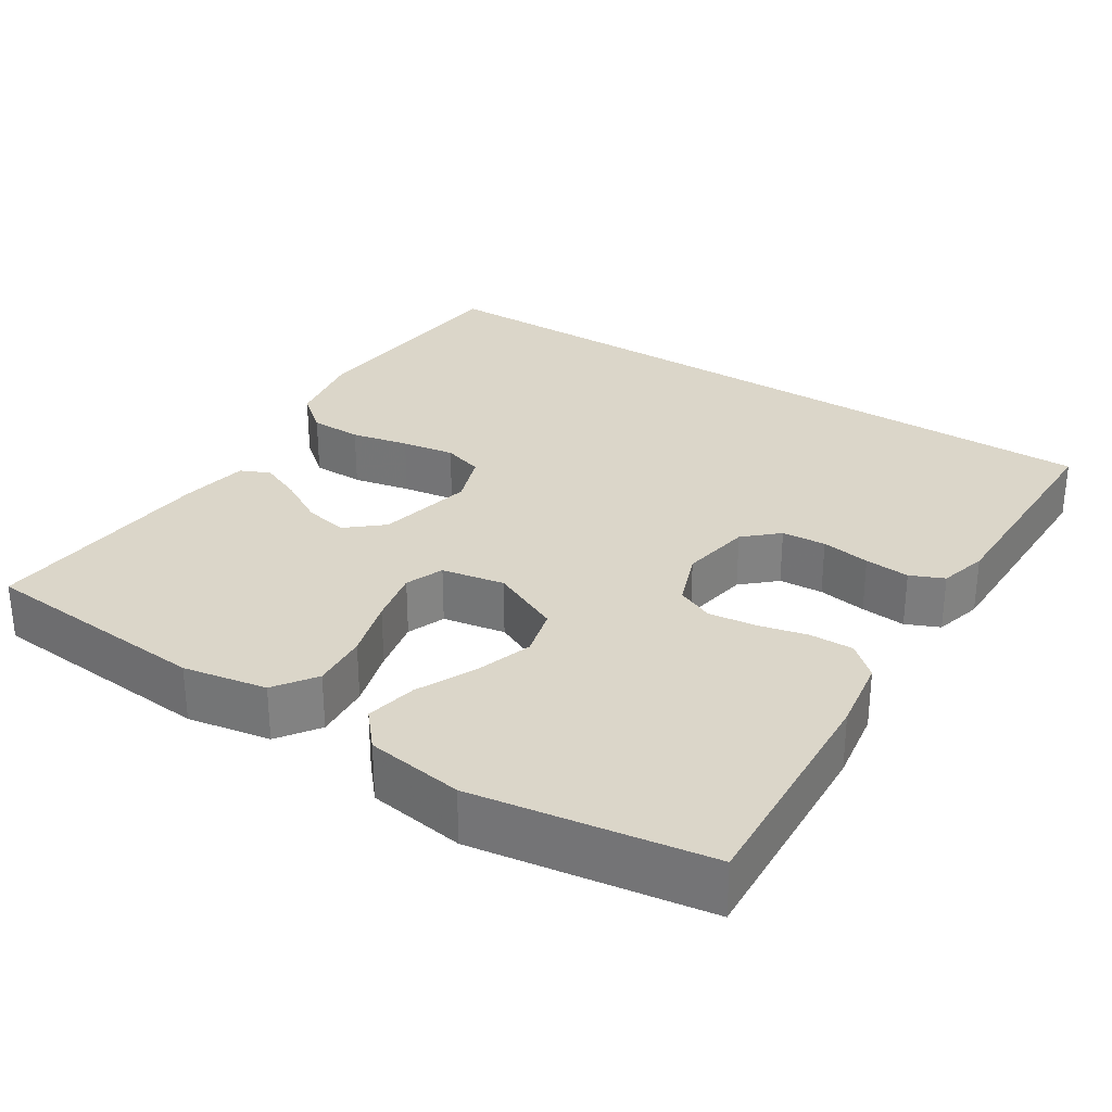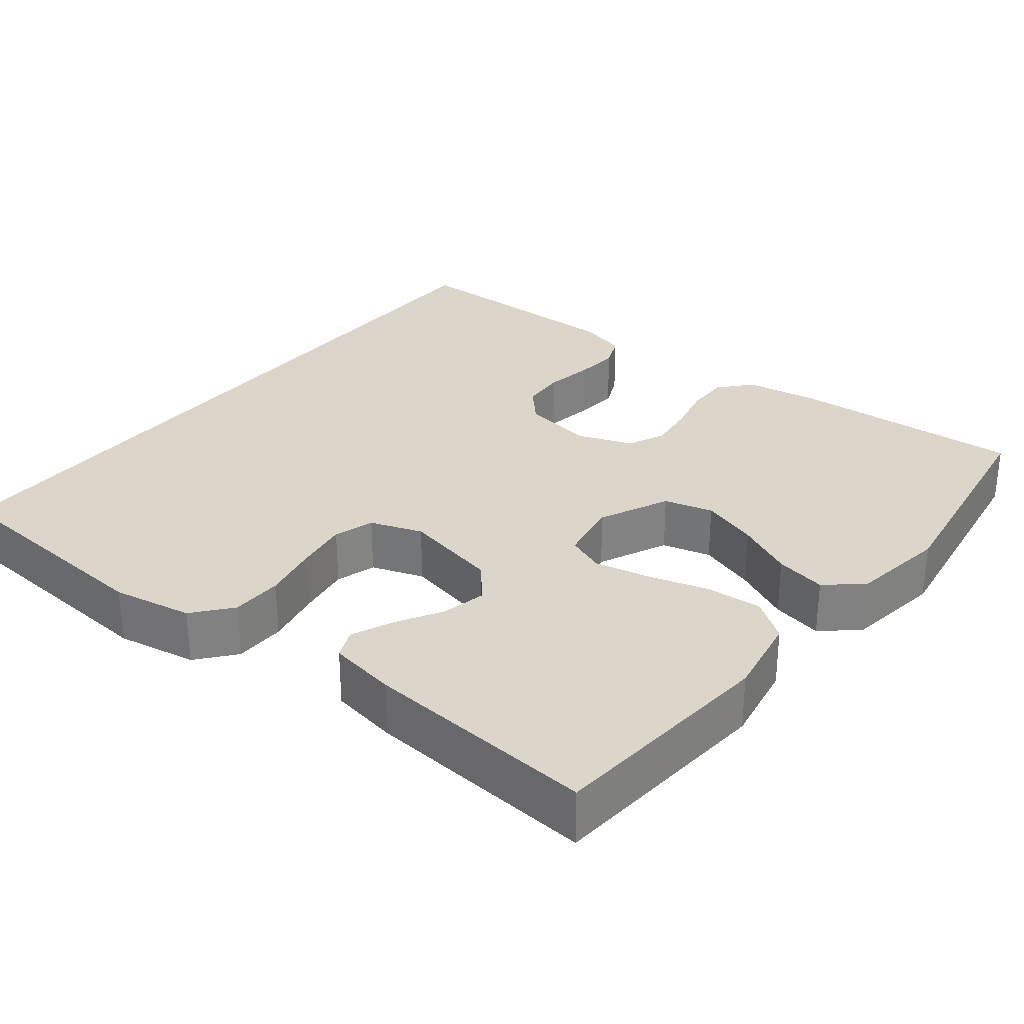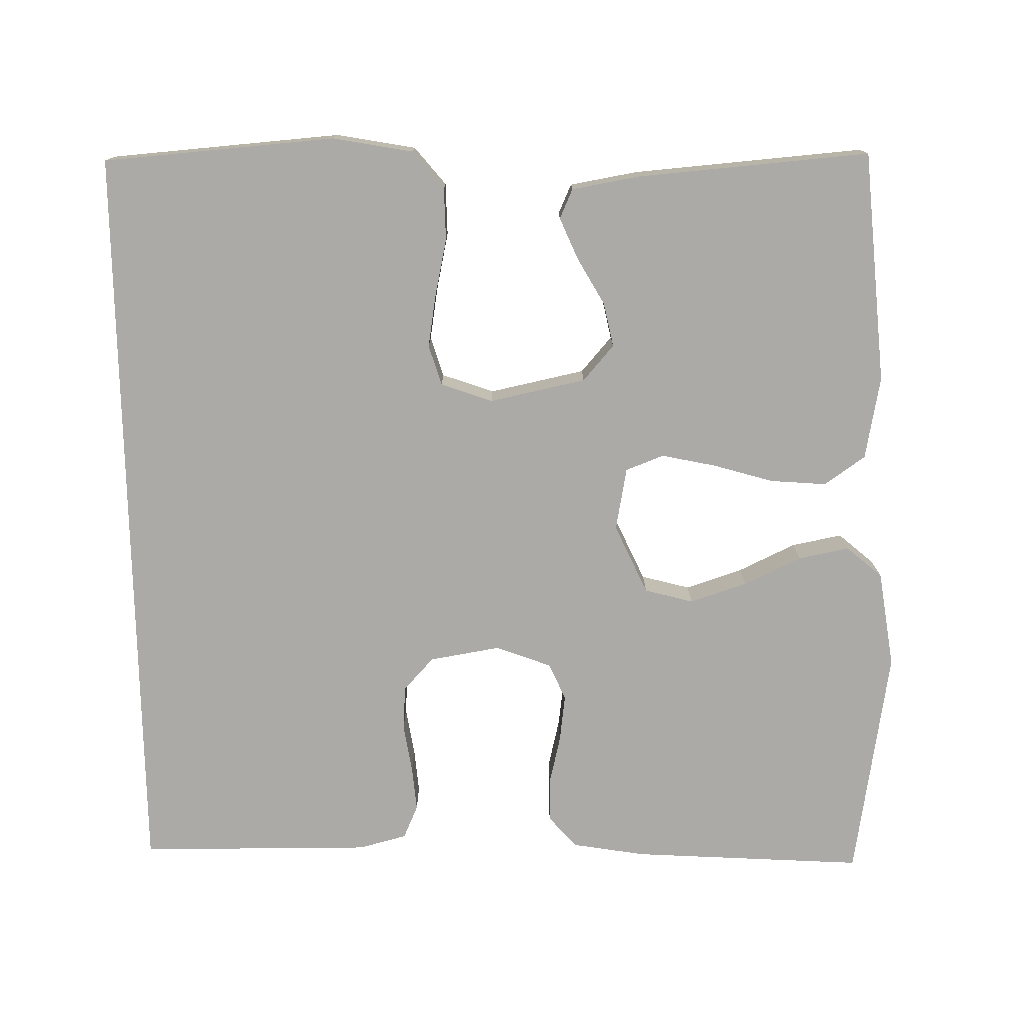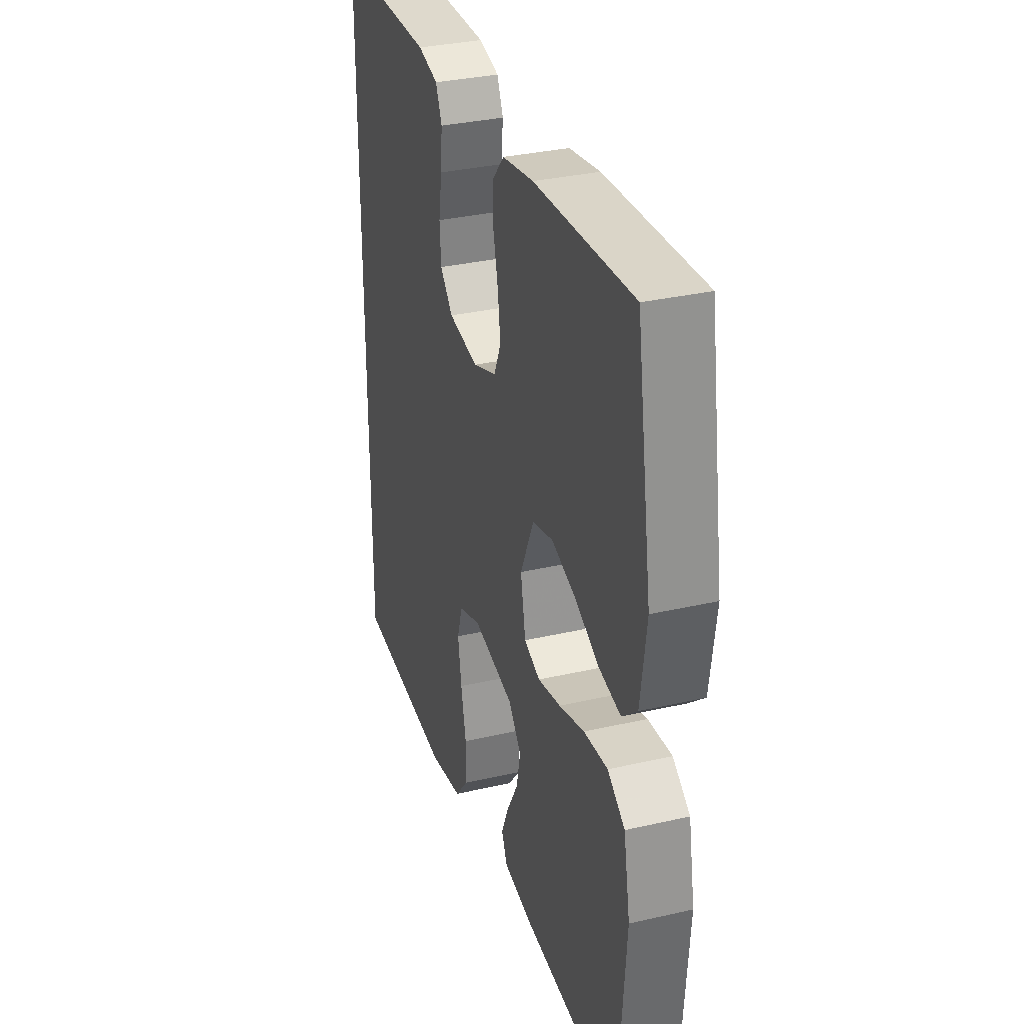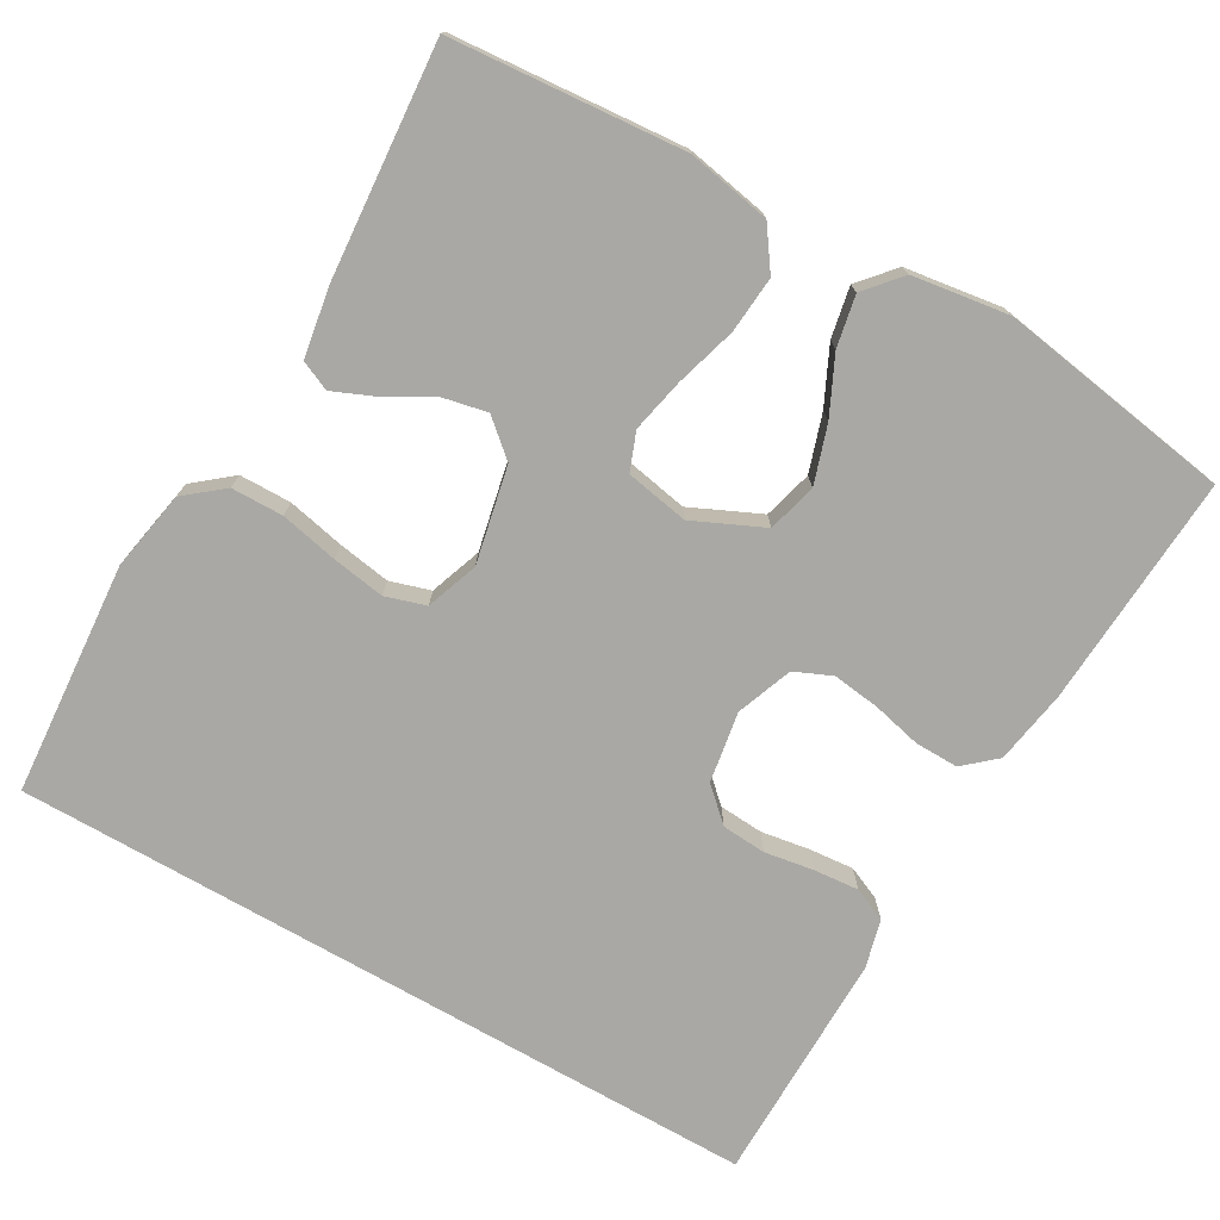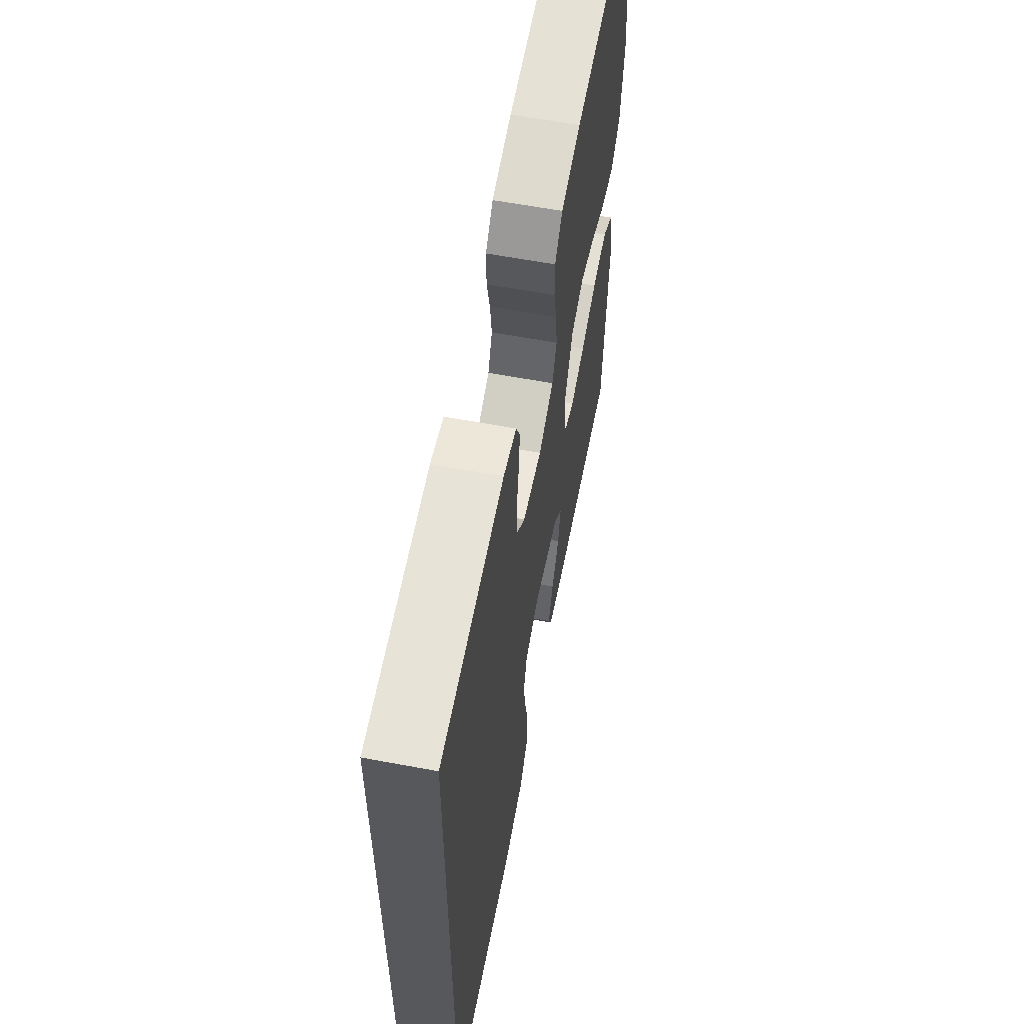
<metadata>
{"format":"obj","ext":"obj","renderer":"f3d","projection":"perspective","resolution":1024,"background":"white","views":[{"elev":29.7,"azim":-57.0,"up":"+Y"},{"elev":29.9,"azim":-141.4,"up":"+Y"},{"elev":-76.0,"azim":-178.9,"up":"+Y"},{"elev":32.8,"azim":-107.7,"up":"+Z"},{"elev":-75.0,"azim":-119.8,"up":"+Y"},{"elev":61.1,"azim":100.8,"up":"+Z"}]}
</metadata>
<code>
v -0.5 0.07 -0.5
v -0.524 0.07 -0.2
v -0.504 0.07 -0.093
v -0.451 0.07 -0.056
v -0.378 0.07 -0.062
v -0.3 0.07 -0.085
v -0.23 0.07 -0.1
v -0.181 0.07 -0.081
v -0.166 0.07 0
v -0.207 0.07 0.09
v -0.27 0.07 0.107
v -0.344 0.07 0.083
v -0.418 0.07 0.048
v -0.484 0.07 0.035
v -0.53 0.07 0.075
v -0.548 0.07 0.2
v -0.5 0.07 0.5
v -0.2 0.07 0.481
v -0.105 0.07 0.465
v -0.069 0.07 0.424
v -0.07 0.07 0.368
v -0.085 0.07 0.305
v -0.093 0.07 0.244
v -0.072 0.07 0.196
v 0 0.07 0.169
v 0.091 0.07 0.184
v 0.13 0.07 0.226
v 0.134 0.07 0.283
v 0.124 0.07 0.346
v 0.119 0.07 0.404
v 0.138 0.07 0.447
v 0.2 0.07 0.463
v 0.5 0.07 0.46
v 0.5 0.07 -0.51
v 0.2 0.07 -0.533
v 0.097 0.07 -0.514
v 0.057 0.07 -0.465
v 0.056 0.07 -0.398
v 0.072 0.07 -0.324
v 0.083 0.07 -0.256
v 0.067 0.07 -0.204
v 0 0.07 -0.18
v -0.124 0.07 -0.206
v -0.164 0.07 -0.252
v -0.152 0.07 -0.309
v -0.118 0.07 -0.369
v -0.095 0.07 -0.423
v -0.112 0.07 -0.461
v -0.2 0.07 -0.476
v -0.5 0 -0.5
v -0.524 0 -0.2
v -0.504 0 -0.093
v -0.451 0 -0.056
v -0.378 0 -0.062
v -0.3 0 -0.085
v -0.23 0 -0.1
v -0.181 0 -0.081
v -0.166 0 0
v -0.207 0 0.09
v -0.27 0 0.107
v -0.344 0 0.083
v -0.418 0 0.048
v -0.484 0 0.035
v -0.53 0 0.075
v -0.548 0 0.2
v -0.5 0 0.5
v -0.2 0 0.481
v -0.105 0 0.465
v -0.069 0 0.424
v -0.07 0 0.368
v -0.085 0 0.305
v -0.093 0 0.244
v -0.072 0 0.196
v 0 0 0.169
v 0.091 0 0.184
v 0.13 0 0.226
v 0.134 0 0.283
v 0.124 0 0.346
v 0.119 0 0.404
v 0.138 0 0.447
v 0.2 0 0.463
v 0.5 0 0.46
v 0.5 0 -0.51
v 0.2 0 -0.533
v 0.097 0 -0.514
v 0.057 0 -0.465
v 0.056 0 -0.398
v 0.072 0 -0.324
v 0.083 0 -0.256
v 0.067 0 -0.204
v 0 0 -0.18
v -0.124 0 -0.206
v -0.164 0 -0.252
v -0.152 0 -0.309
v -0.118 0 -0.369
v -0.095 0 -0.423
v -0.112 0 -0.461
v -0.2 0 -0.476
f 45 46 47 48
f 45 48 49 1
f 36 37 38 39
f 36 39 40
f 35 36 40
f 34 35 40 41
f 32 33 34 41
f 28 29 30 31
f 28 31 32
f 27 28 32
f 19 20 21 22
f 19 22 23
f 18 19 23
f 17 18 23 24
f 15 16 17 24
f 12 13 14 15
f 11 12 15 24
f 3 4 5 6
f 3 6 7
f 2 3 7
f 44 45 1 2
f 43 44 2 7
f 42 43 7 8
f 41 42 8 9
f 27 32 41
f 26 27 41
f 25 26 41 9
f 10 11 24 25
f 9 10 25
f 97 96 95 94
f 50 98 97 94
f 88 87 86 85
f 89 88 85
f 89 85 84
f 90 89 84 83
f 90 83 82 81
f 80 79 78 77
f 81 80 77
f 81 77 76
f 71 70 69 68
f 72 71 68
f 72 68 67
f 73 72 67 66
f 73 66 65 64
f 64 63 62 61
f 73 64 61 60
f 55 54 53 52
f 56 55 52
f 56 52 51
f 51 50 94 93
f 56 51 93 92
f 57 56 92 91
f 58 57 91 90
f 90 81 76
f 90 76 75
f 58 90 75 74
f 74 73 60 59
f 74 59 58
f 1 50 51 2
f 2 51 52 3
f 3 52 53 4
f 4 53 54 5
f 5 54 55 6
f 6 55 56 7
f 7 56 57 8
f 8 57 58 9
f 9 58 59 10
f 10 59 60 11
f 11 60 61 12
f 12 61 62 13
f 13 62 63 14
f 14 63 64 15
f 15 64 65 16
f 16 65 66 17
f 17 66 67 18
f 18 67 68 19
f 19 68 69 20
f 20 69 70 21
f 21 70 71 22
f 22 71 72 23
f 23 72 73 24
f 24 73 74 25
f 25 74 75 26
f 26 75 76 27
f 27 76 77 28
f 28 77 78 29
f 29 78 79 30
f 30 79 80 31
f 31 80 81 32
f 32 81 82 33
f 33 82 83 34
f 34 83 84 35
f 35 84 85 36
f 36 85 86 37
f 37 86 87 38
f 38 87 88 39
f 39 88 89 40
f 40 89 90 41
f 41 90 91 42
f 42 91 92 43
f 43 92 93 44
f 44 93 94 45
f 45 94 95 46
f 46 95 96 47
f 47 96 97 48
f 48 97 98 49
f 49 98 50 1

</code>
